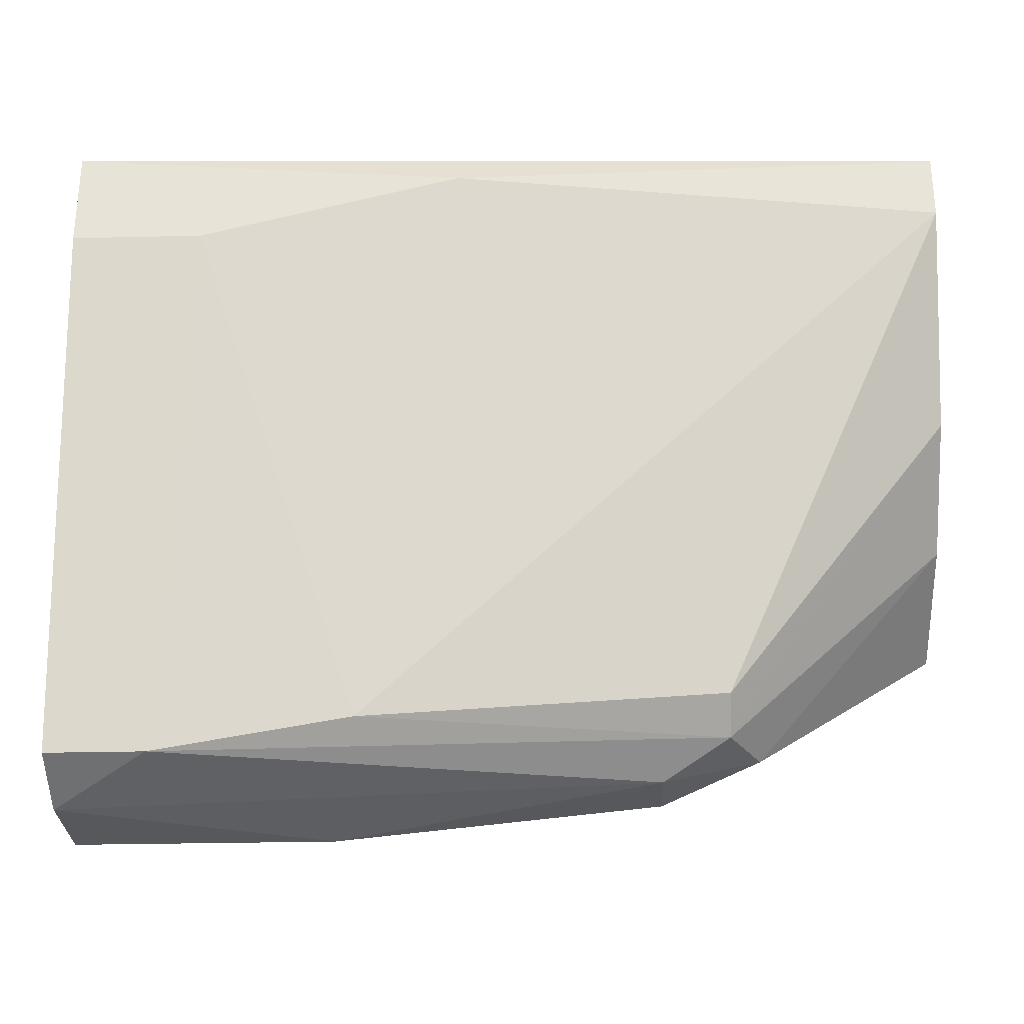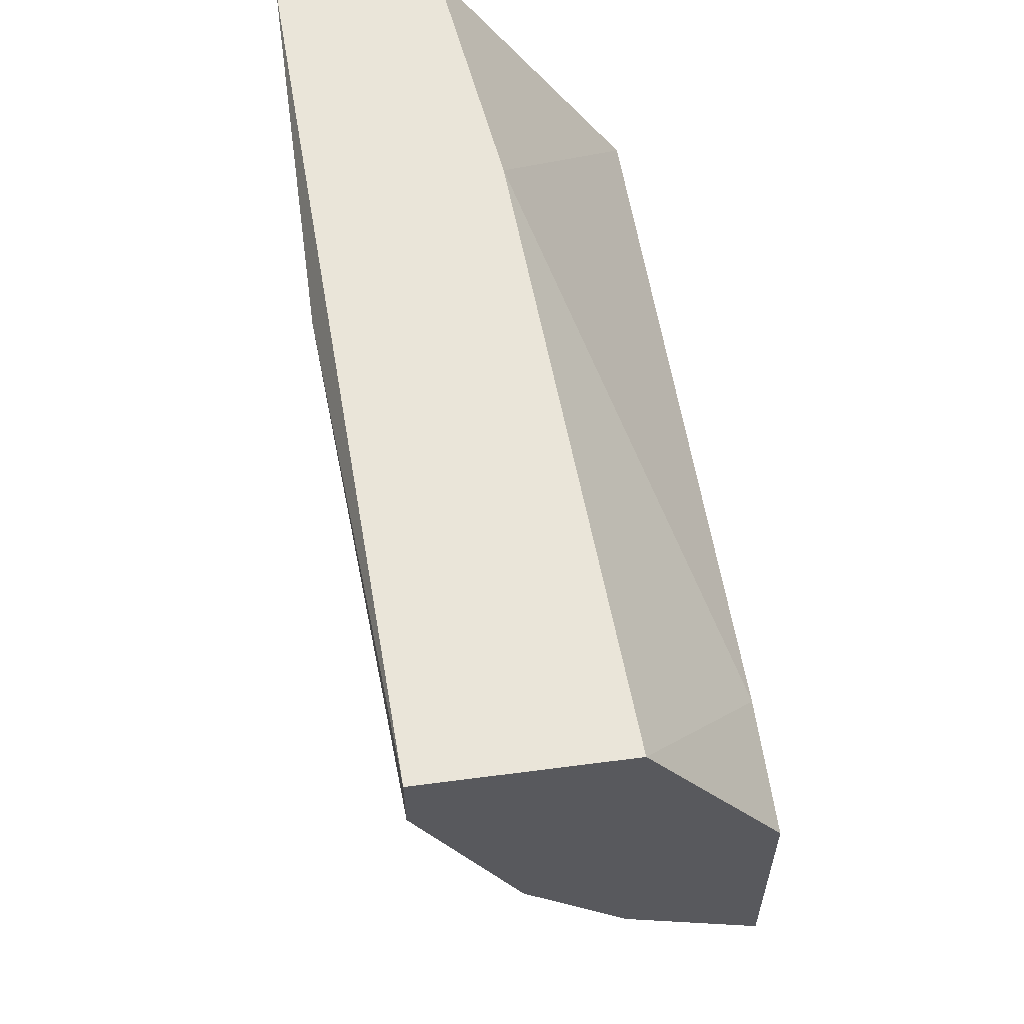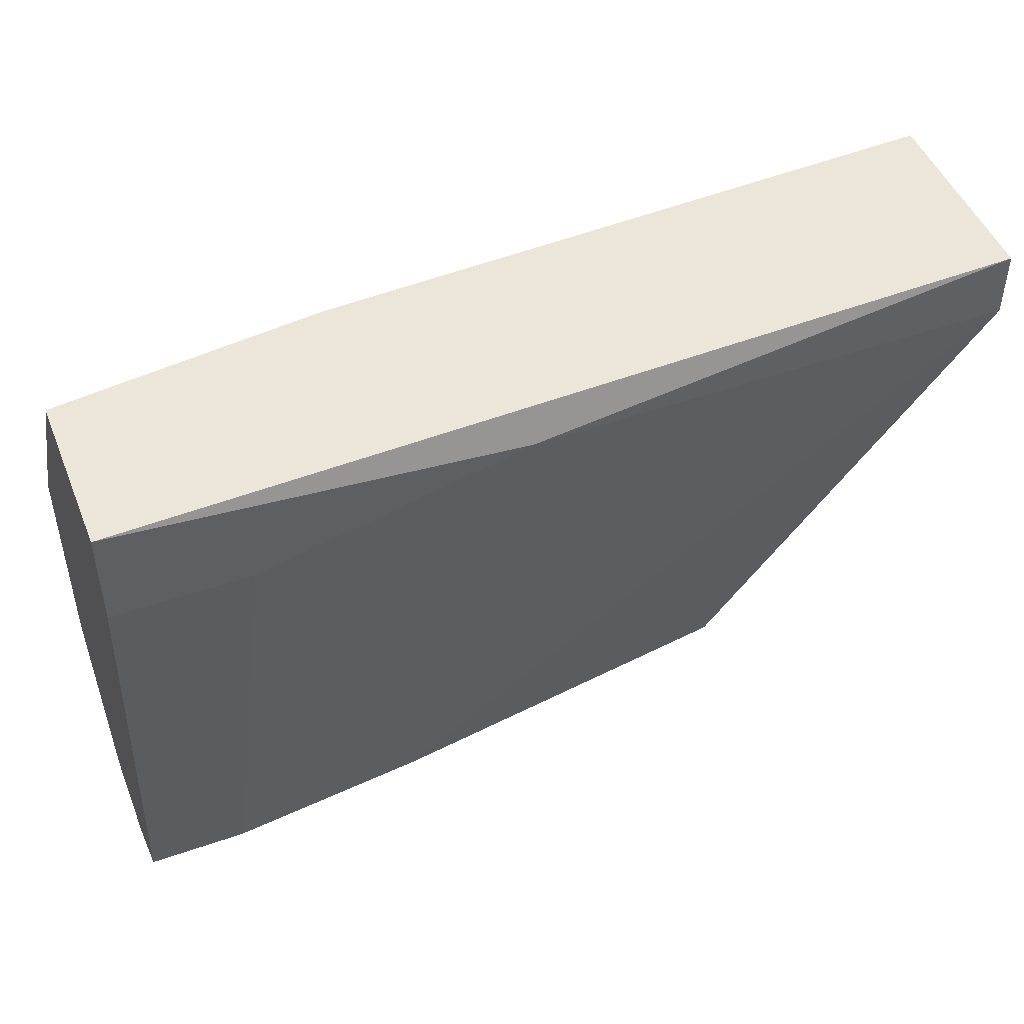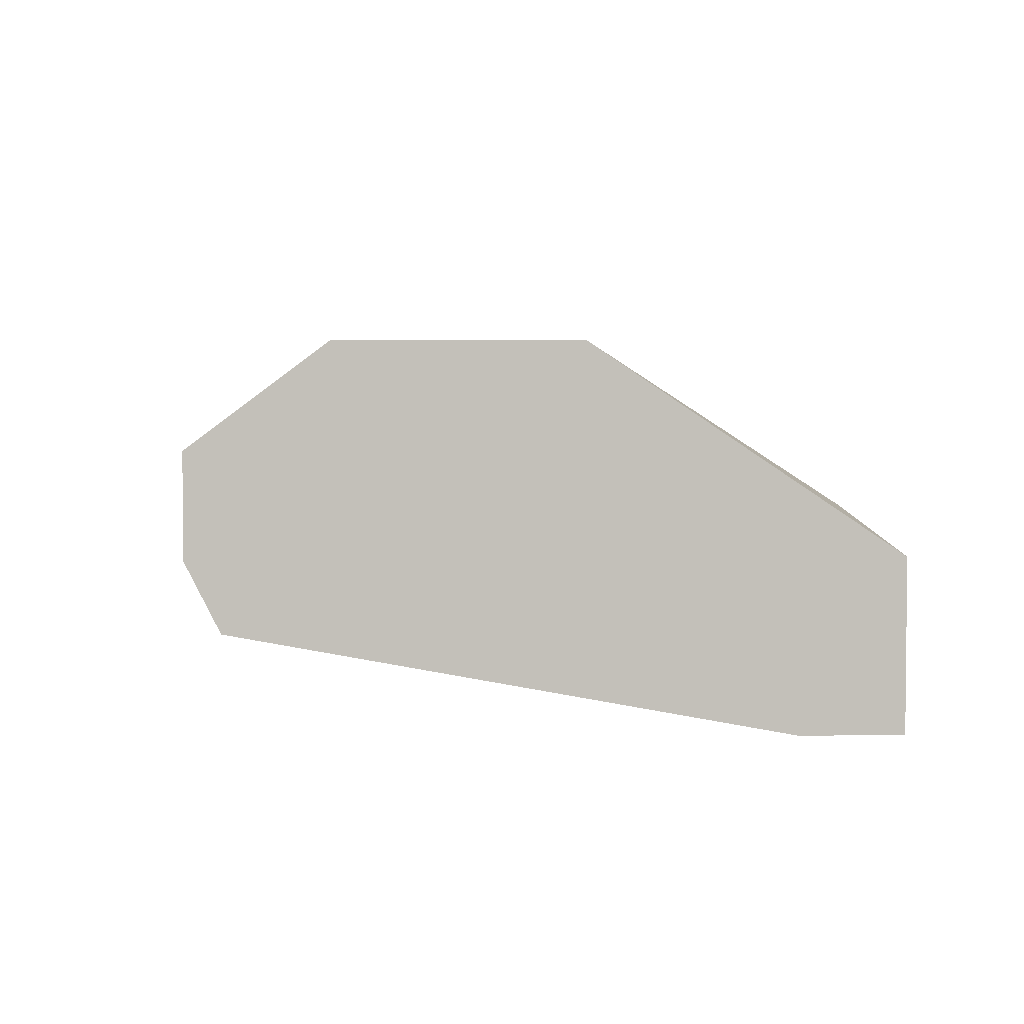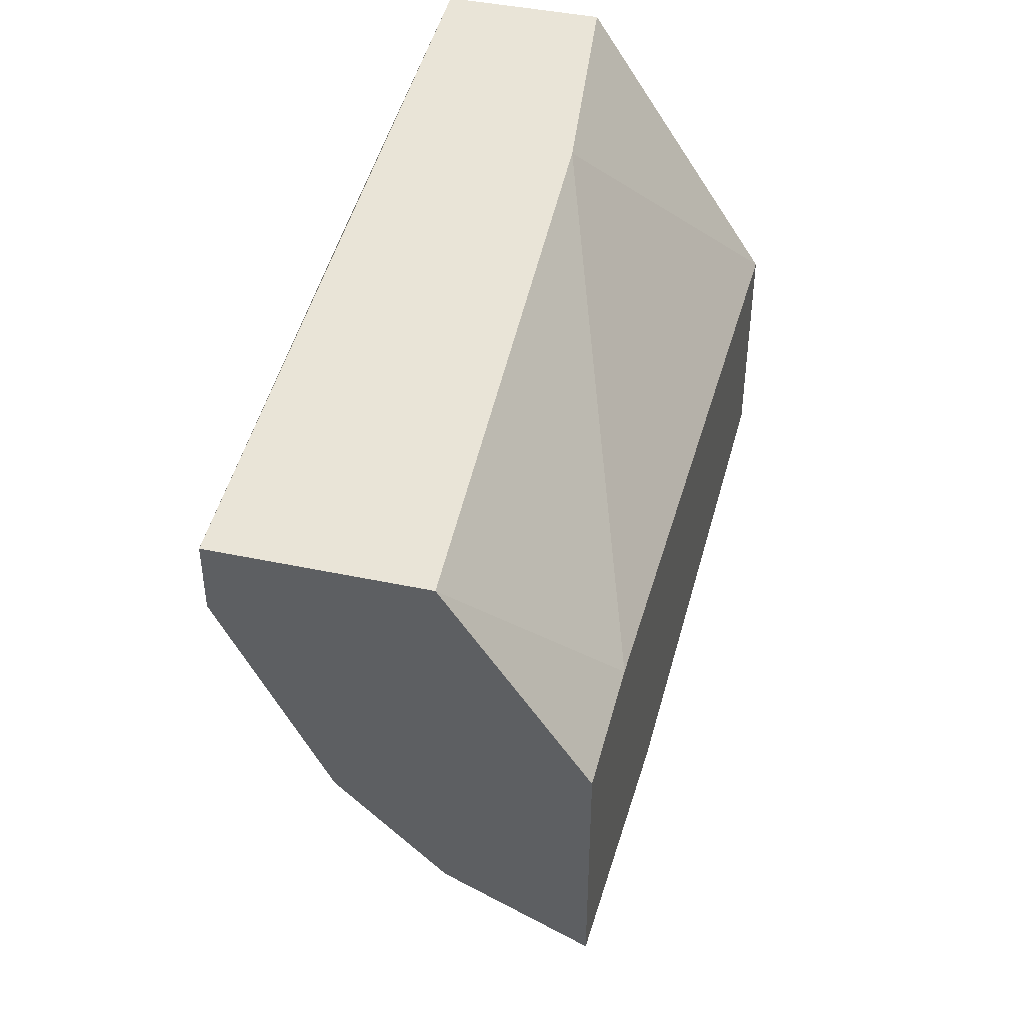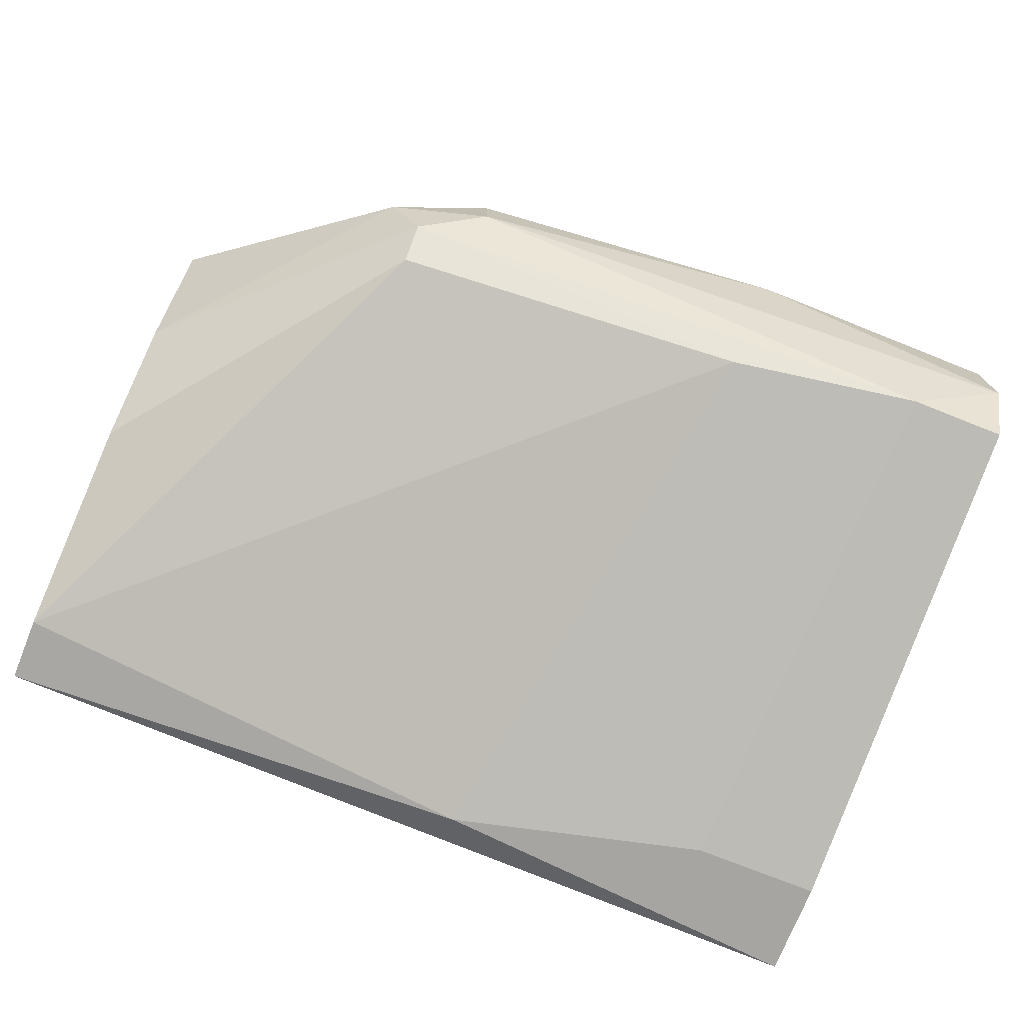
<metadata>
{"format":"obj","ext":"obj","renderer":"f3d","projection":"perspective","resolution":1024,"background":"white","views":[{"elev":-28.5,"azim":2.1,"up":"+Z"},{"elev":58.5,"azim":82.3,"up":"+Z"},{"elev":48.0,"azim":-21.3,"up":"+Z"},{"elev":3.4,"azim":-94.5,"up":"+Y"},{"elev":43.1,"azim":104.1,"up":"+Z"},{"elev":-73.8,"azim":158.2,"up":"+Y"}]}
</metadata>
<code>
v 0.01182 -0.01468 -0.000901
v 0.01182 -0.01468 -0.00871
v 0.01182 -0.01894 -0.000901
v 0.01182 -0.01894 -0.002323
v 0.01182 -0.01681 -0.006582
v 0.01182 -0.01184 -0.005163
v 0.01182 -0.01184 -0.01013
v -0.001674 -0.01397 -0.0151
v -0.001674 -0.01539 -0.000901
v -0.004513 -0.01964 -0.003032
v 0.006846 -0.01681 -0.01297
v 0.006846 -0.0161 -0.01368
v -0.007354 -0.01964 -0.000901
v -0.007354 -0.01964 -0.003032
v -0.007354 -0.01397 -0.0151
v -0.007354 -0.01184 -0.01226
v -0.007354 -0.01184 -0.007294
v -0.007354 -0.01751 -0.01439
v -0.007354 -0.0161 -0.000901
v -0.007354 -0.0161 -0.0151
v 0.008974 -0.01184 -0.005163
v 0.005424 -0.01397 -0.01439
v 0.005424 -0.01184 -0.01155
v 0.005424 -0.01539 -0.01439
v -0.005223 -0.01751 -0.01439
v 0.007554 -0.01468 -0.01368
v -0.000963 -0.01751 -0.01368
v 0.001167 -0.01964 -0.001611
f 24 12 25
f 20 18 19
f 20 19 16
f 19 18 13
f 3 19 13
f 6 3 7
f 16 6 7
f 6 16 17
f 16 19 17
f 3 6 1
f 19 3 1
f 7 3 4
f 20 16 15
f 7 4 5
f 17 19 9
f 19 1 9
f 4 27 11
f 27 12 11
f 12 5 11
f 5 4 11
f 6 17 21
f 1 6 21
f 17 9 21
f 9 1 21
f 16 7 23
f 7 22 23
f 20 15 8
f 15 16 8
f 16 23 8
f 23 22 8
f 3 13 28
f 4 3 28
f 13 10 28
f 27 4 28
f 10 27 28
f 20 8 24
f 8 22 24
f 5 12 2
f 7 5 2
f 13 18 14
f 18 10 14
f 10 13 14
f 22 7 26
f 12 24 26
f 24 22 26
f 2 12 26
f 7 2 26
f 18 20 25
f 10 18 25
f 27 10 25
f 12 27 25
f 20 24 25

</code>
